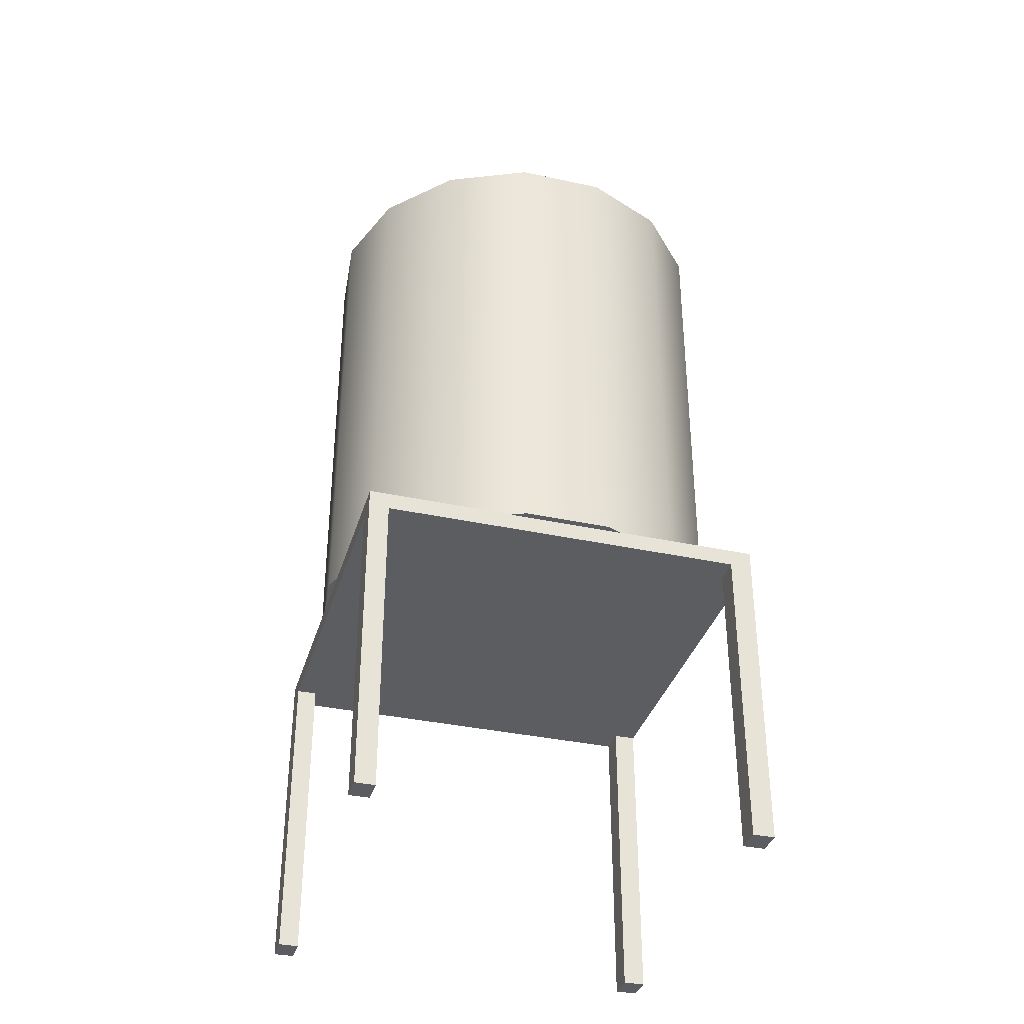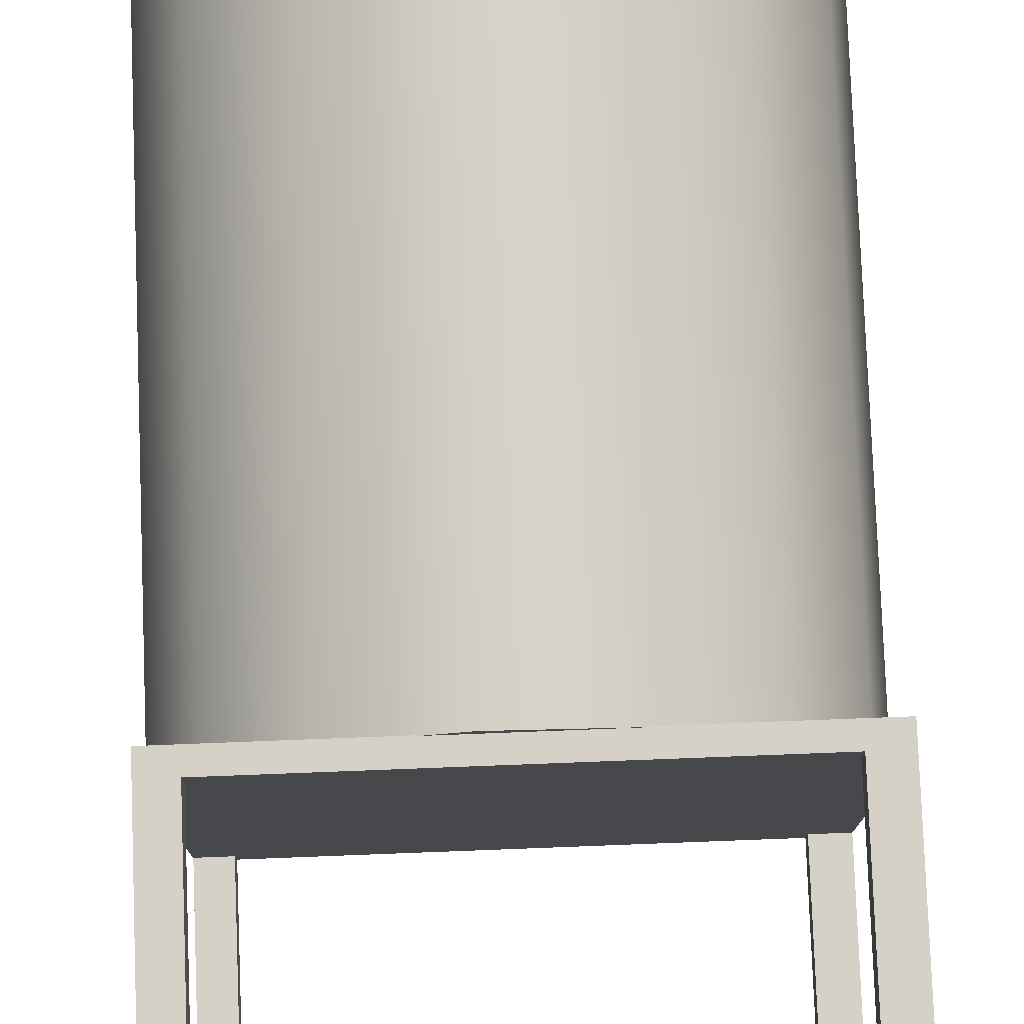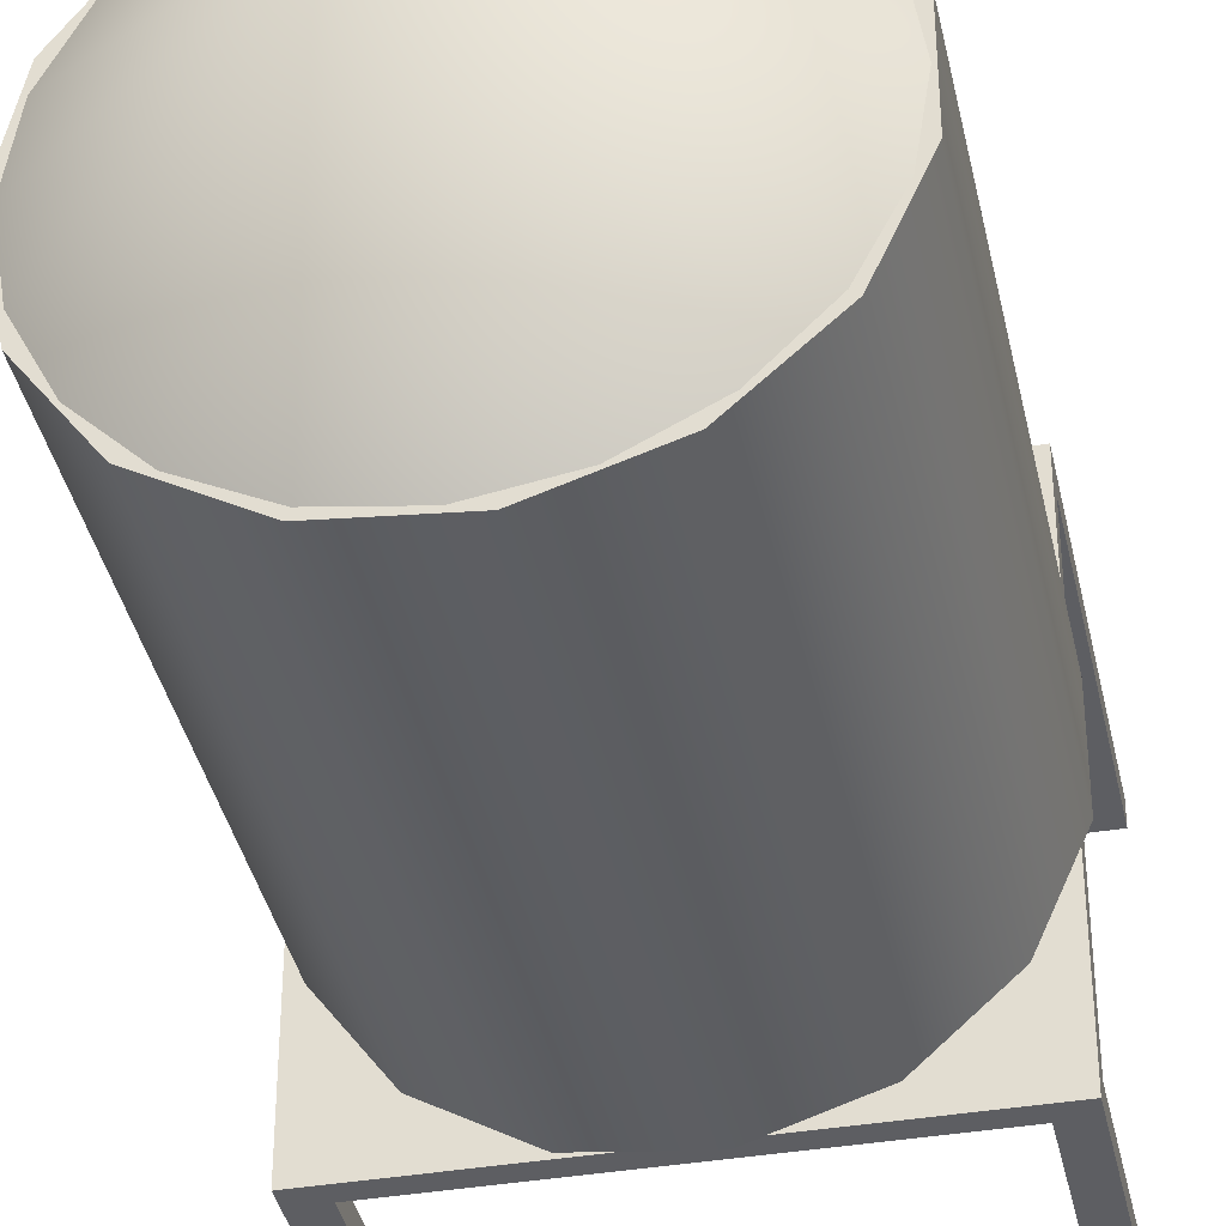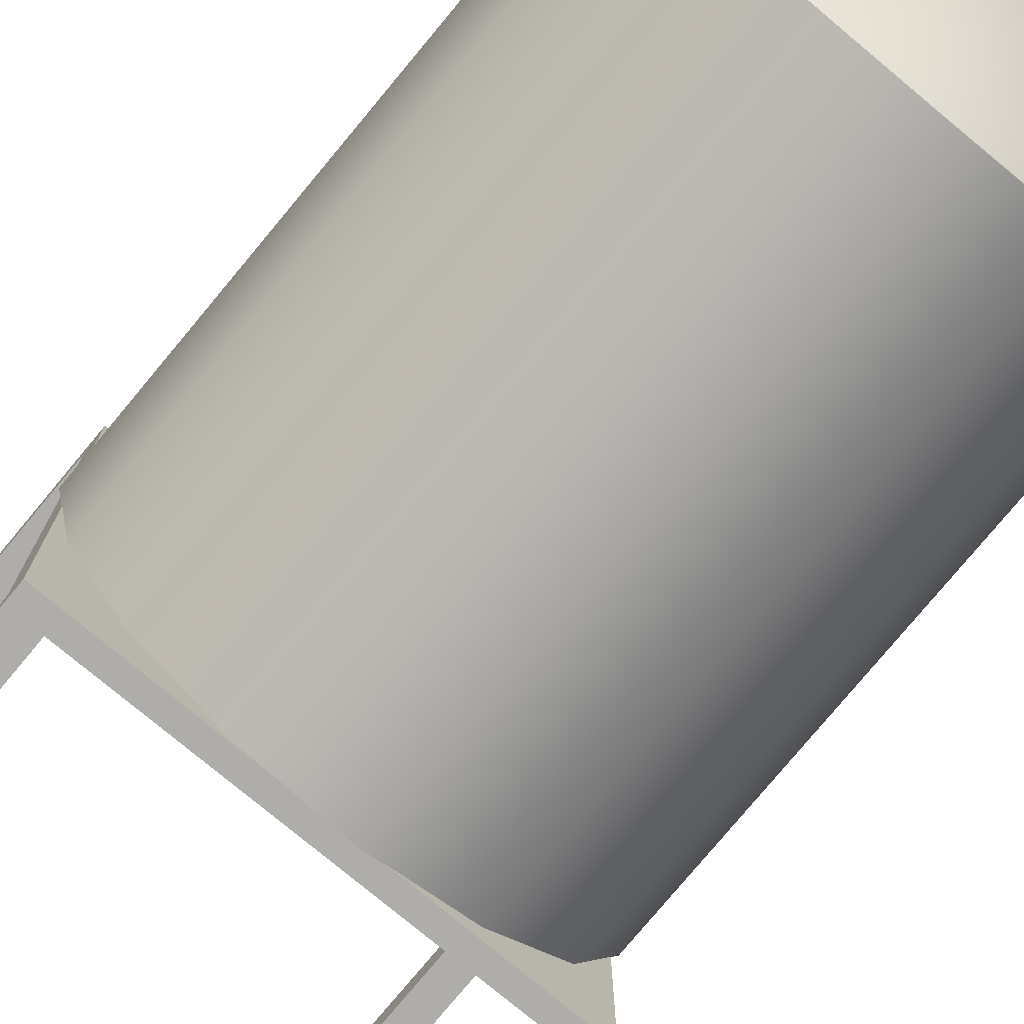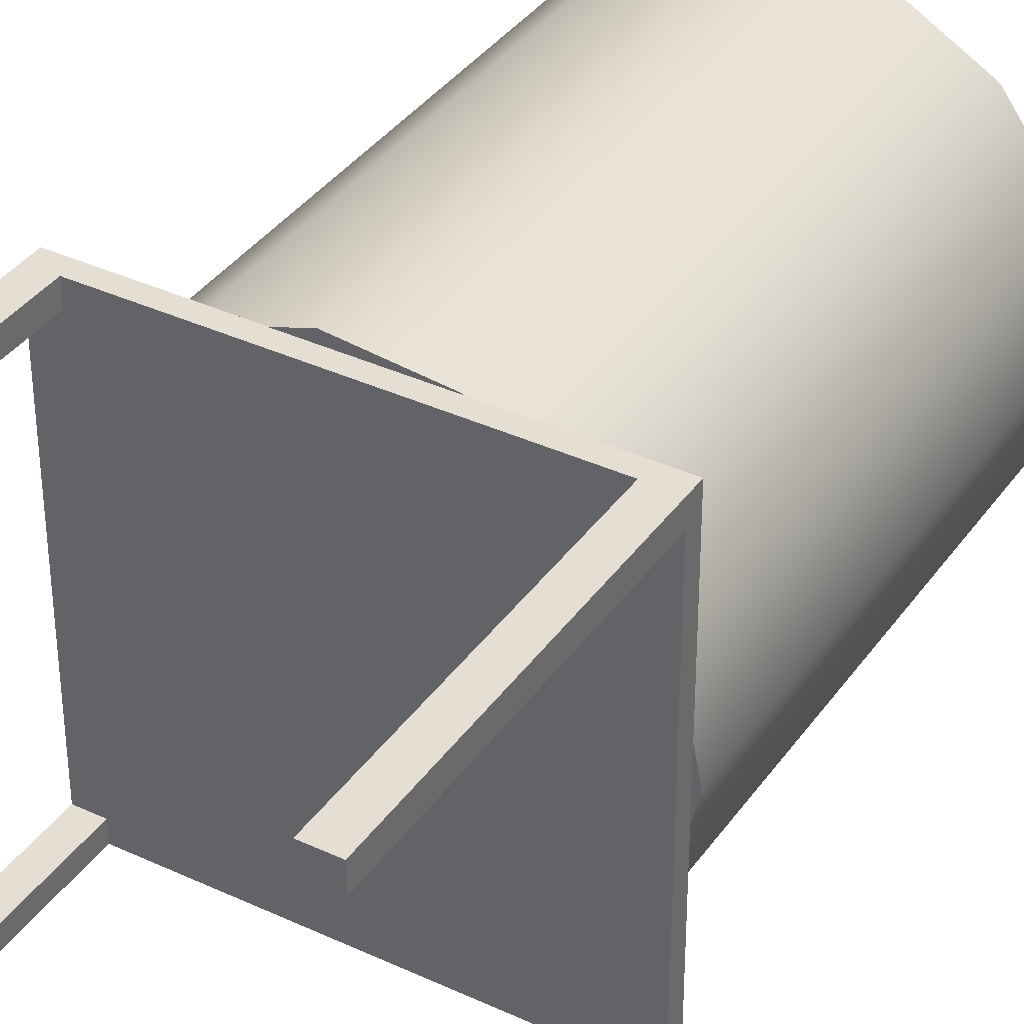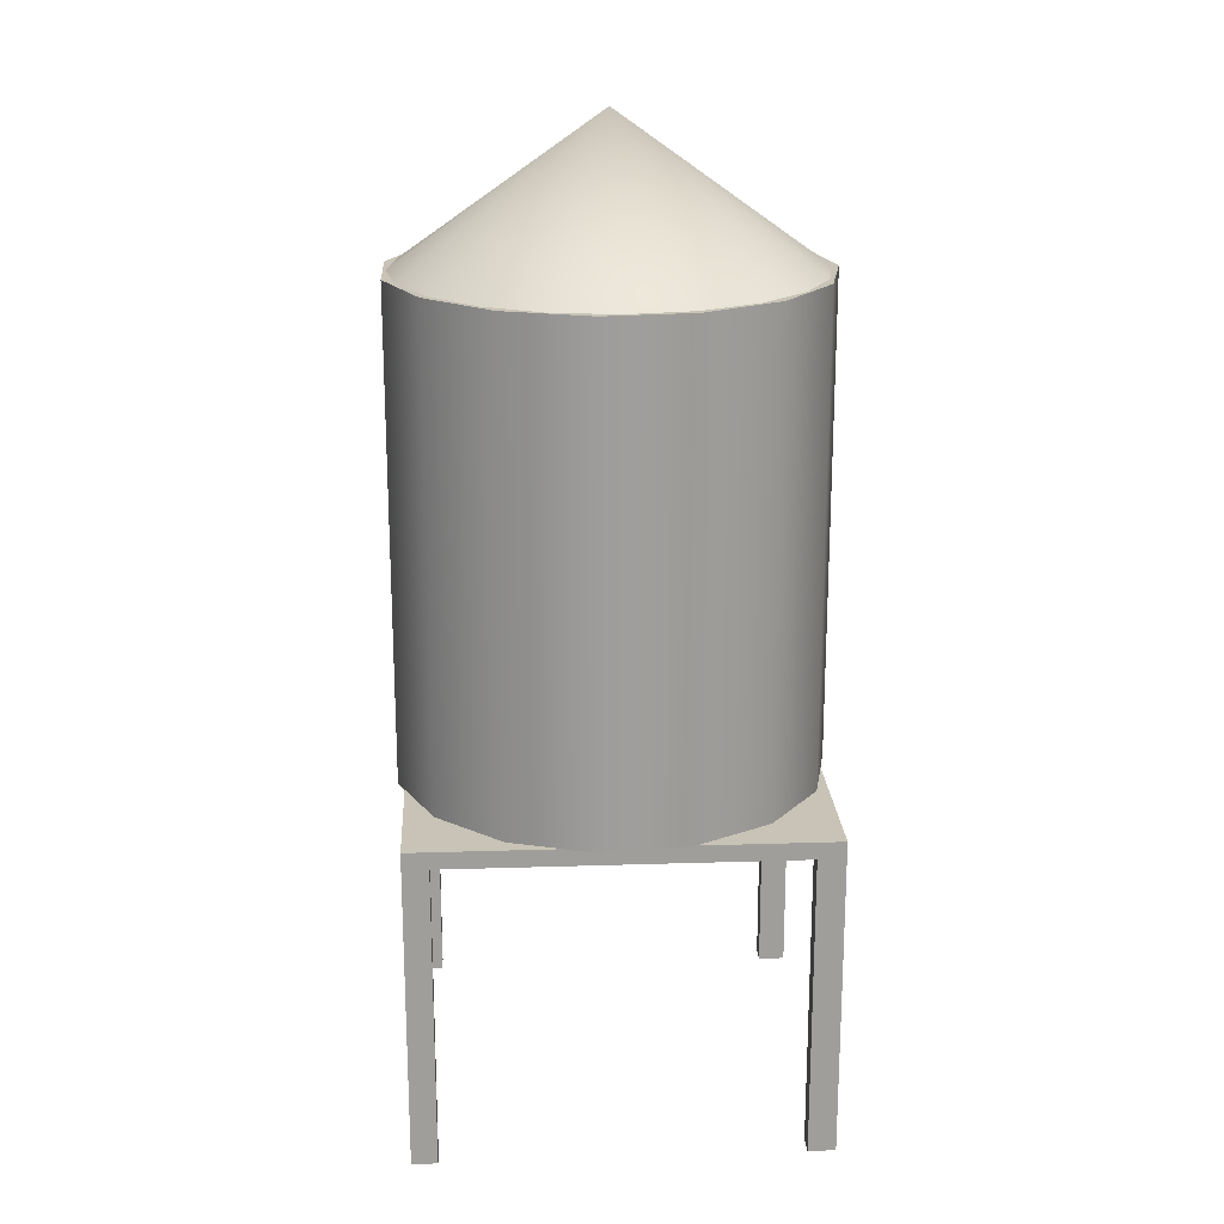
<metadata>
{"format":"obj","ext":"obj","renderer":"f3d","projection":"perspective","resolution":1024,"background":"white","views":[{"elev":-35.8,"azim":-105.9,"up":"+Y"},{"elev":78.8,"azim":-2.2,"up":"+Z"},{"elev":-38.3,"azim":-168.0,"up":"+Z"},{"elev":-77.3,"azim":140.3,"up":"+Z"},{"elev":37.1,"azim":30.9,"up":"+Z"},{"elev":19.5,"azim":-3.4,"up":"+Y"}]}
</metadata>
<code>
g default
v 0.2365 0.8676 -0.07745
v 0.2009 0.8676 -0.1473
v 0.1455 0.8676 -0.2028
v 0.07563 0.8676 -0.2384
v -0.001812 0.8676 -0.2506
v -0.07926 0.8676 -0.2384
v -0.1491 0.8676 -0.2028
v -0.2046 0.8676 -0.1473
v -0.2402 0.8676 -0.07745
v -0.2524 0.8676 0
v -0.2402 0.8676 0.07745
v -0.2046 0.8676 0.1473
v -0.1491 0.8676 0.2028
v -0.07926 0.8676 0.2384
v -0.001812 0.8676 0.2506
v 0.07563 0.8676 0.2384
v 0.1455 0.8676 0.2028
v 0.2009 0.8676 0.1473
v 0.2365 0.8676 0.07745
v 0.2488 0.8676 0
v -0.001812 1.046 0
v 0.2353 0.267 -0.1055
v 0.1718 0.267 -0.1928
v 0.07838 0.267 -0.2468
v -0.02894 0.267 -0.2581
v -0.1316 0.267 -0.2247
v -0.2117 0.267 -0.1525
v -0.2556 0.267 -0.05395
v -0.2556 0.267 0.05395
v -0.2117 0.267 0.1525
v -0.1316 0.267 0.2247
v -0.02894 0.267 0.2581
v 0.07838 0.267 0.2468
v 0.1718 0.267 0.1928
v 0.2353 0.267 0.1055
v 0.2577 0.267 0
v 0.2353 0.8674 -0.1055
v 0.1718 0.8674 -0.1928
v 0.07838 0.8674 -0.2468
v -0.02894 0.8674 -0.2581
v -0.1316 0.8674 -0.2247
v -0.2117 0.8674 -0.1525
v -0.2556 0.8674 -0.05395
v -0.2556 0.8674 0.05395
v -0.2117 0.8674 0.1525
v -0.1316 0.8674 0.2247
v -0.02894 0.8674 0.2581
v 0.07838 0.8674 0.2468
v 0.1718 0.8674 0.1928
v 0.2353 0.8674 0.1055
v 0.2577 0.8674 0
v -0.001812 0.267 0
v -0.001812 0.8674 0
v -0.2473 0.2464 0.2458
v 0.2498 0.2464 0.2458
v -0.2473 0.2675 0.2458
v 0.2498 0.2675 0.2458
v -0.2473 0.2675 -0.2514
v 0.2498 0.2675 -0.2514
v -0.2473 0.2464 -0.2514
v 0.2498 0.2464 -0.2514
v 0.2498 0.2464 -0.227
v -0.2473 0.2464 -0.227
v -0.2473 0.2675 -0.227
v 0.2498 0.2675 -0.227
v 0.2498 0.2464 0.2191
v -0.2473 0.2464 0.2191
v -0.2473 0.2675 0.2191
v 0.2498 0.2675 0.2191
v 0.2162 0.2464 0.2458
v 0.2162 0.2675 0.2458
v 0.2162 0.2675 0.2191
v 0.2162 0.2675 -0.227
v 0.2162 0.2675 -0.2514
v 0.2162 0.2464 -0.2514
v 0.2162 0.2464 -0.227
v 0.2162 0.2464 0.2191
v -0.216 0.2464 0.2458
v -0.216 0.2675 0.2458
v -0.216 0.2675 0.2191
v -0.216 0.2675 -0.227
v -0.216 0.2675 -0.2514
v -0.216 0.2464 -0.2514
v -0.216 0.2464 -0.227
v -0.216 0.2464 0.2191
v -0.2473 -0.1309 -0.2514
v -0.216 -0.1309 -0.2514
v -0.216 -0.1309 -0.227
v -0.2473 -0.1309 -0.227
v -0.216 -0.1309 0.2191
v -0.2473 -0.1309 0.2191
v -0.216 -0.1309 0.2458
v -0.2473 -0.1309 0.2458
v 0.2162 -0.1309 -0.2514
v 0.2162 -0.1309 -0.227
v 0.2498 -0.1309 -0.2514
v 0.2498 -0.1309 -0.227
v 0.2162 -0.1309 0.2191
v 0.2162 -0.1309 0.2458
v 0.2498 -0.1309 0.2191
v 0.2498 -0.1309 0.2458
g watertower:polySurface1753
f 1 20 19 18 17 16 15 14 13 12 11 10 9 8 7 6 5 4 3 2
f 1 2 21
f 2 3 21
f 3 4 21
f 4 5 21
f 5 6 21
f 6 7 21
f 7 8 21
f 8 9 21
f 9 10 21
f 10 11 21
f 11 12 21
f 12 13 21
f 13 14 21
f 14 15 21
f 15 16 21
f 16 17 21
f 17 18 21
f 18 19 21
f 19 20 21
f 20 1 21
f 22 23 38 37
f 23 24 39 38
f 24 25 40 39
f 25 26 41 40
f 26 27 42 41
f 27 28 43 42
f 28 29 44 43
f 29 30 45 44
f 30 31 46 45
f 31 32 47 46
f 32 33 48 47
f 33 34 49 48
f 34 35 50 49
f 35 36 51 50
f 36 22 37 51
f 23 22 52
f 24 23 52
f 25 24 52
f 26 25 52
f 27 26 52
f 28 27 52
f 29 28 52
f 30 29 52
f 31 30 52
f 32 31 52
f 33 32 52
f 34 33 52
f 35 34 52
f 36 35 52
f 22 36 52
f 37 38 53
f 38 39 53
f 39 40 53
f 40 41 53
f 41 42 53
f 42 43 53
f 43 44 53
f 44 45 53
f 45 46 53
f 46 47 53
f 47 48 53
f 48 49 53
f 49 50 53
f 50 51 53
f 51 37 53
f 54 78 79 56
f 64 81 82 58
f 58 82 83 60
f 86 87 88 89
f 65 62 61 59
f 60 63 64 58
f 63 84 85 67
f 64 63 67 68
f 68 80 81 64
f 69 66 62 65
f 91 90 92 93
f 68 67 54 56
f 56 79 80 68
f 55 66 69 57
f 70 55 57 71
f 72 71 57 69
f 73 72 69 65
f 74 73 65 59
f 75 74 59 61
f 95 94 96 97
f 77 76 62 66
f 99 98 100 101
f 78 70 71 79
f 80 79 71 72
f 81 80 72 73
f 82 81 73 74
f 83 82 74 75
f 84 83 75 76
f 85 84 76 77
f 78 85 77 70
f 60 83 87 86
f 83 84 88 87
f 84 63 89 88
f 63 60 86 89
f 67 85 90 91
f 85 78 92 90
f 78 54 93 92
f 54 67 91 93
f 76 75 94 95
f 75 61 96 94
f 61 62 97 96
f 62 76 95 97
f 70 77 98 99
f 77 66 100 98
f 66 55 101 100
f 55 70 99 101
g default
v 0.2365 0.8676 -0.07745
v 0.2009 0.8676 -0.1473
v 0.1455 0.8676 -0.2028
v 0.07563 0.8676 -0.2384
v -0.001812 0.8676 -0.2506
v -0.07926 0.8676 -0.2384
v -0.1491 0.8676 -0.2028
v -0.2046 0.8676 -0.1473
v -0.2402 0.8676 -0.07745
v -0.2524 0.8676 0
v -0.2402 0.8676 0.07745
v -0.2046 0.8676 0.1473
v -0.1491 0.8676 0.2028
v -0.07926 0.8676 0.2384
v -0.001812 0.8676 0.2506
v 0.07563 0.8676 0.2384
v 0.1455 0.8676 0.2028
v 0.2009 0.8676 0.1473
v 0.2365 0.8676 0.07745
v 0.2488 0.8676 0
v -0.001812 1.046 0
v 0.2353 0.267 -0.1055
v 0.1718 0.267 -0.1928
v 0.07838 0.267 -0.2468
v -0.02894 0.267 -0.2581
v -0.1316 0.267 -0.2247
v -0.2117 0.267 -0.1525
v -0.2556 0.267 -0.05395
v -0.2556 0.267 0.05395
v -0.2117 0.267 0.1525
v -0.1316 0.267 0.2247
v -0.02894 0.267 0.2581
v 0.07838 0.267 0.2468
v 0.1718 0.267 0.1928
v 0.2353 0.267 0.1055
v 0.2577 0.267 0
v 0.2353 0.8674 -0.1055
v 0.1718 0.8674 -0.1928
v 0.07838 0.8674 -0.2468
v -0.02894 0.8674 -0.2581
v -0.1316 0.8674 -0.2247
v -0.2117 0.8674 -0.1525
v -0.2556 0.8674 -0.05395
v -0.2556 0.8674 0.05395
v -0.2117 0.8674 0.1525
v -0.1316 0.8674 0.2247
v -0.02894 0.8674 0.2581
v 0.07838 0.8674 0.2468
v 0.1718 0.8674 0.1928
v 0.2353 0.8674 0.1055
v 0.2577 0.8674 0
v -0.001812 0.267 0
v -0.001812 0.8674 0
v -0.2473 0.2464 0.2458
v 0.2498 0.2464 0.2458
v -0.2473 0.2675 0.2458
v 0.2498 0.2675 0.2458
v -0.2473 0.2675 -0.2514
v 0.2498 0.2675 -0.2514
v -0.2473 0.2464 -0.2514
v 0.2498 0.2464 -0.2514
v 0.2498 0.2464 -0.227
v -0.2473 0.2464 -0.227
v -0.2473 0.2675 -0.227
v 0.2498 0.2675 -0.227
v 0.2498 0.2464 0.2191
v -0.2473 0.2464 0.2191
v -0.2473 0.2675 0.2191
v 0.2498 0.2675 0.2191
v 0.2162 0.2464 0.2458
v 0.2162 0.2675 0.2458
v 0.2162 0.2675 0.2191
v 0.2162 0.2675 -0.227
v 0.2162 0.2675 -0.2514
v 0.2162 0.2464 -0.2514
v 0.2162 0.2464 -0.227
v 0.2162 0.2464 0.2191
v -0.216 0.2464 0.2458
v -0.216 0.2675 0.2458
v -0.216 0.2675 0.2191
v -0.216 0.2675 -0.227
v -0.216 0.2675 -0.2514
v -0.216 0.2464 -0.2514
v -0.216 0.2464 -0.227
v -0.216 0.2464 0.2191
v -0.2473 -0.1309 -0.2514
v -0.216 -0.1309 -0.2514
v -0.216 -0.1309 -0.227
v -0.2473 -0.1309 -0.227
v -0.216 -0.1309 0.2191
v -0.2473 -0.1309 0.2191
v -0.216 -0.1309 0.2458
v -0.2473 -0.1309 0.2458
v 0.2162 -0.1309 -0.2514
v 0.2162 -0.1309 -0.227
v 0.2498 -0.1309 -0.2514
v 0.2498 -0.1309 -0.227
v 0.2162 -0.1309 0.2191
v 0.2162 -0.1309 0.2458
v 0.2498 -0.1309 0.2191
v 0.2498 -0.1309 0.2458
g watertower:polySurface1753
f 102 121 120 119 118 117 116 115 114 113 112 111 110 109 108 107 106 105 104 103
f 102 103 122
f 103 104 122
f 104 105 122
f 105 106 122
f 106 107 122
f 107 108 122
f 108 109 122
f 109 110 122
f 110 111 122
f 111 112 122
f 112 113 122
f 113 114 122
f 114 115 122
f 115 116 122
f 116 117 122
f 117 118 122
f 118 119 122
f 119 120 122
f 120 121 122
f 121 102 122
f 123 124 139 138
f 124 125 140 139
f 125 126 141 140
f 126 127 142 141
f 127 128 143 142
f 128 129 144 143
f 129 130 145 144
f 130 131 146 145
f 131 132 147 146
f 132 133 148 147
f 133 134 149 148
f 134 135 150 149
f 135 136 151 150
f 136 137 152 151
f 137 123 138 152
f 124 123 153
f 125 124 153
f 126 125 153
f 127 126 153
f 128 127 153
f 129 128 153
f 130 129 153
f 131 130 153
f 132 131 153
f 133 132 153
f 134 133 153
f 135 134 153
f 136 135 153
f 137 136 153
f 123 137 153
f 138 139 154
f 139 140 154
f 140 141 154
f 141 142 154
f 142 143 154
f 143 144 154
f 144 145 154
f 145 146 154
f 146 147 154
f 147 148 154
f 148 149 154
f 149 150 154
f 150 151 154
f 151 152 154
f 152 138 154
f 155 179 180 157
f 165 182 183 159
f 159 183 184 161
f 187 188 189 190
f 166 163 162 160
f 161 164 165 159
f 164 185 186 168
f 165 164 168 169
f 169 181 182 165
f 170 167 163 166
f 192 191 193 194
f 169 168 155 157
f 157 180 181 169
f 156 167 170 158
f 171 156 158 172
f 173 172 158 170
f 174 173 170 166
f 175 174 166 160
f 176 175 160 162
f 196 195 197 198
f 178 177 163 167
f 200 199 201 202
f 179 171 172 180
f 181 180 172 173
f 182 181 173 174
f 183 182 174 175
f 184 183 175 176
f 185 184 176 177
f 186 185 177 178
f 179 186 178 171
f 161 184 188 187
f 184 185 189 188
f 185 164 190 189
f 164 161 187 190
f 168 186 191 192
f 186 179 193 191
f 179 155 194 193
f 155 168 192 194
f 177 176 195 196
f 176 162 197 195
f 162 163 198 197
f 163 177 196 198
f 171 178 199 200
f 178 167 201 199
f 167 156 202 201
f 156 171 200 202

</code>
